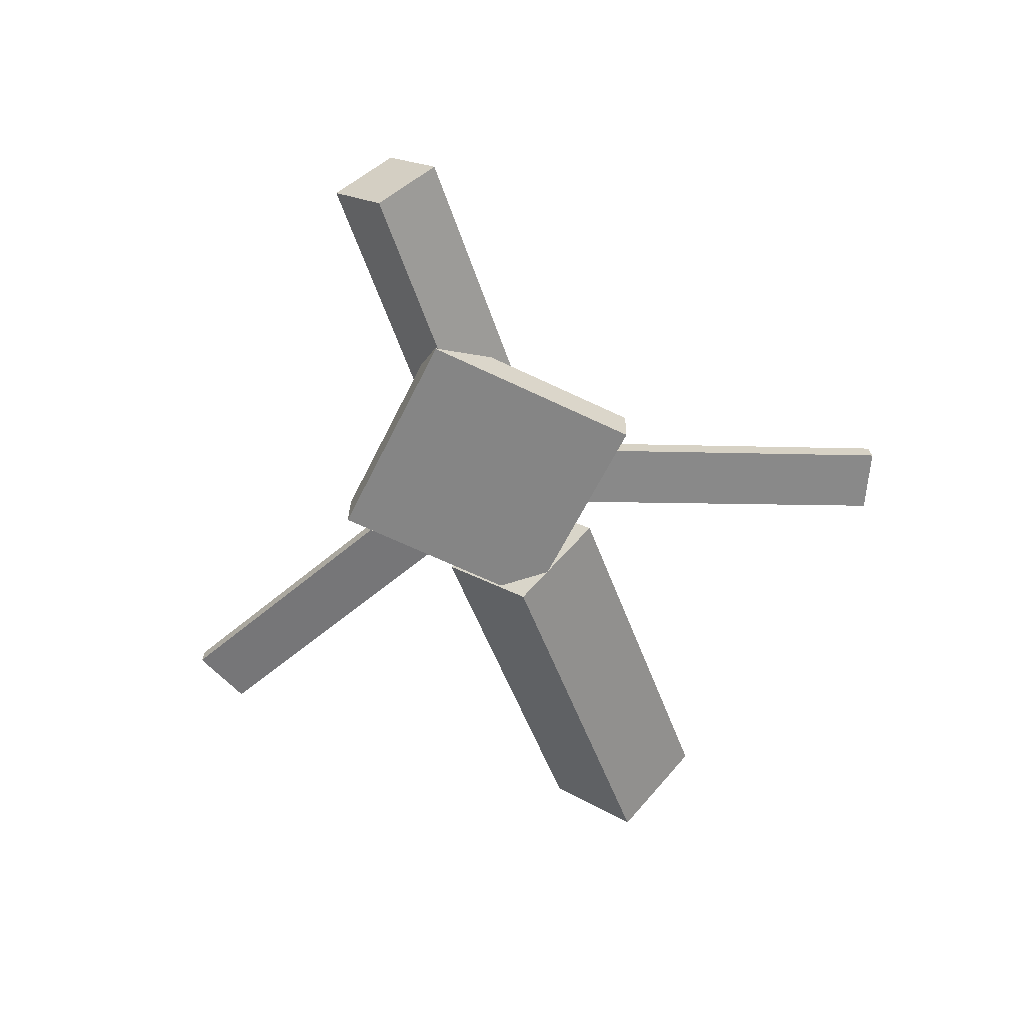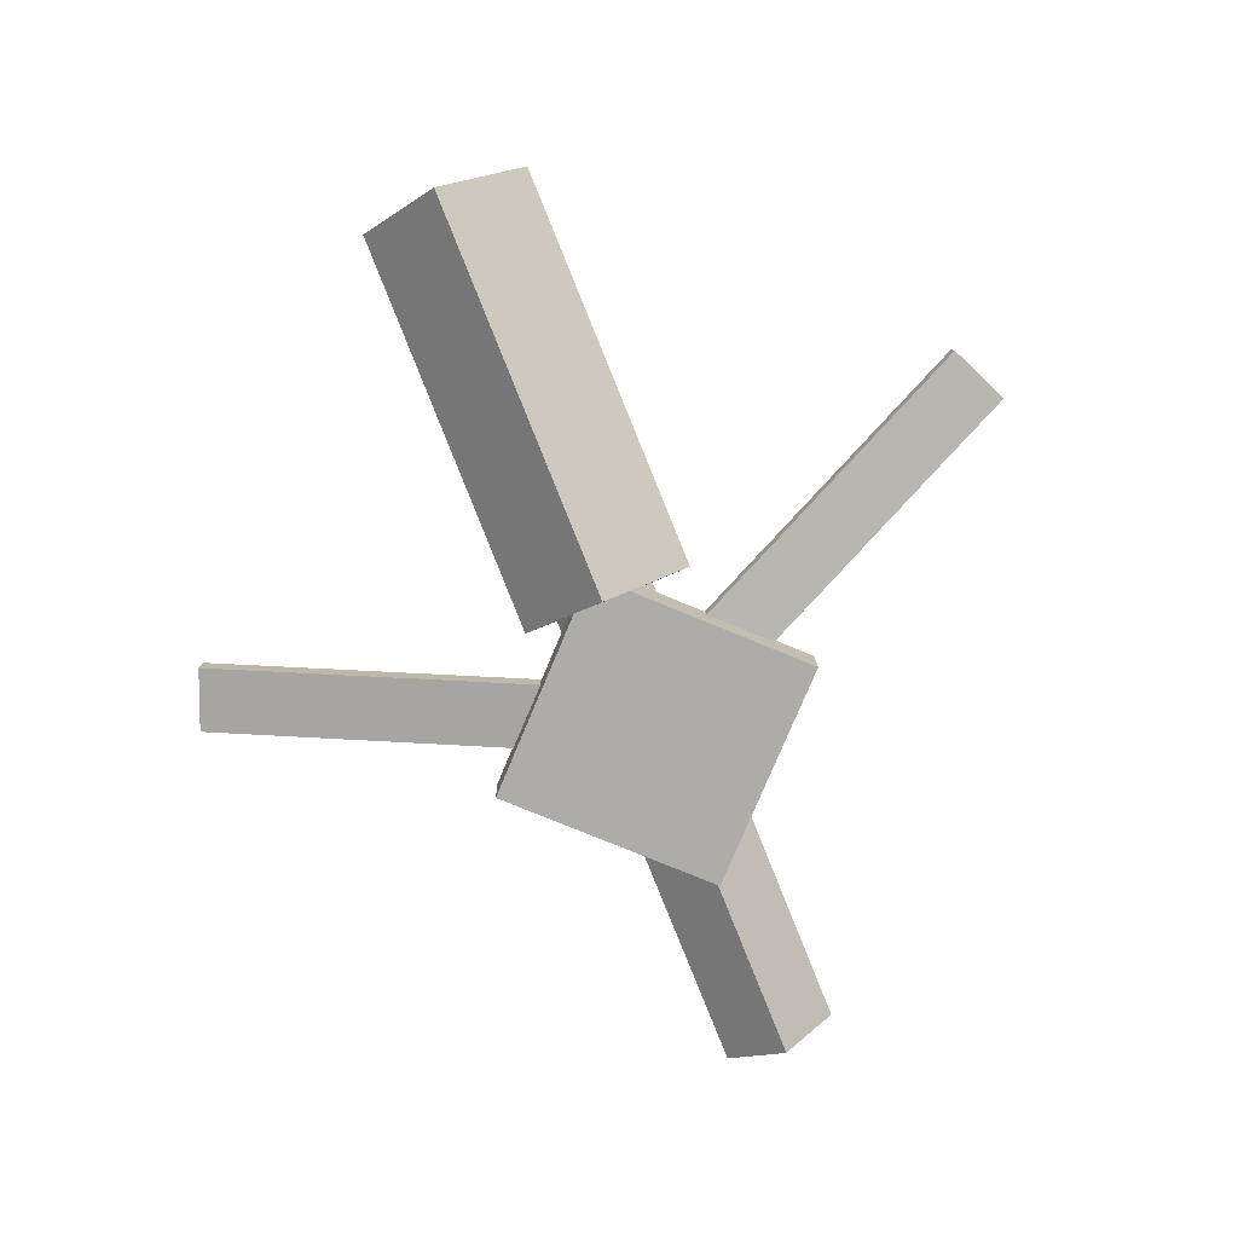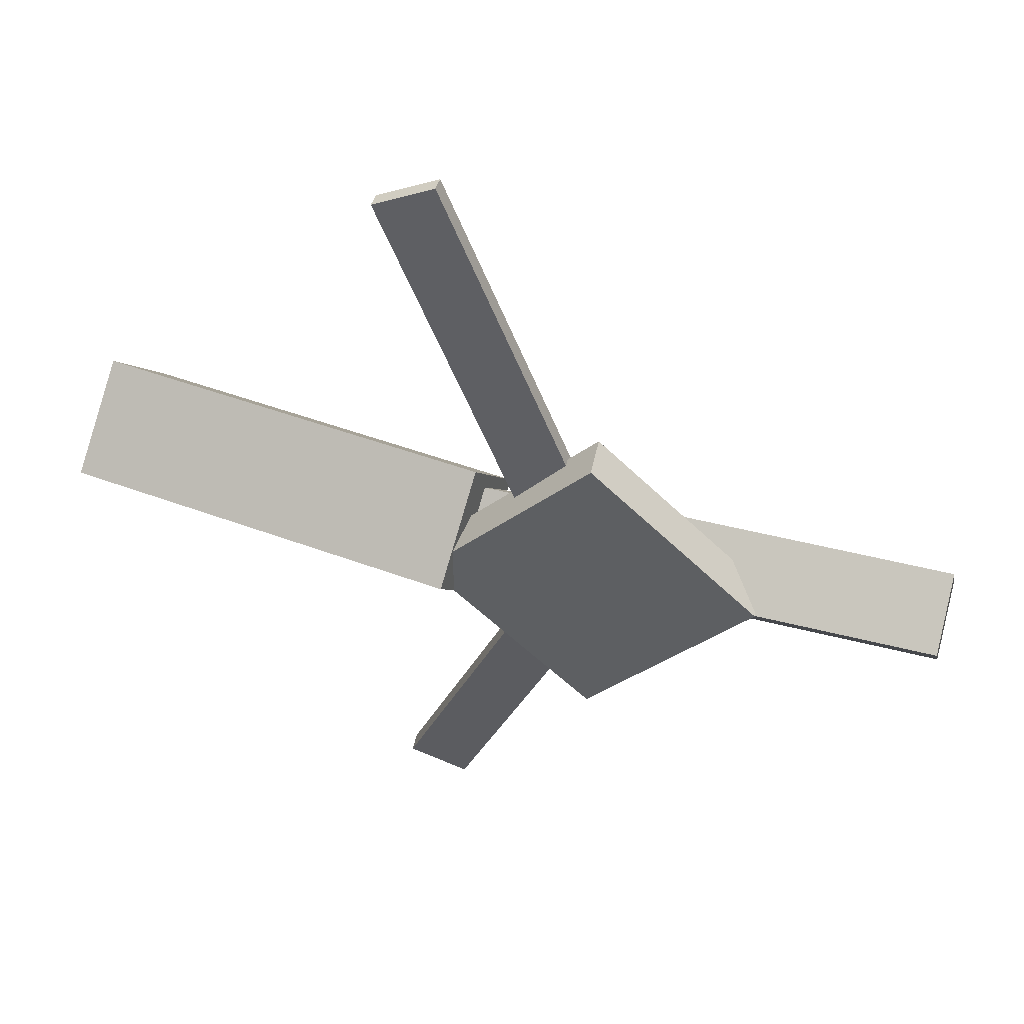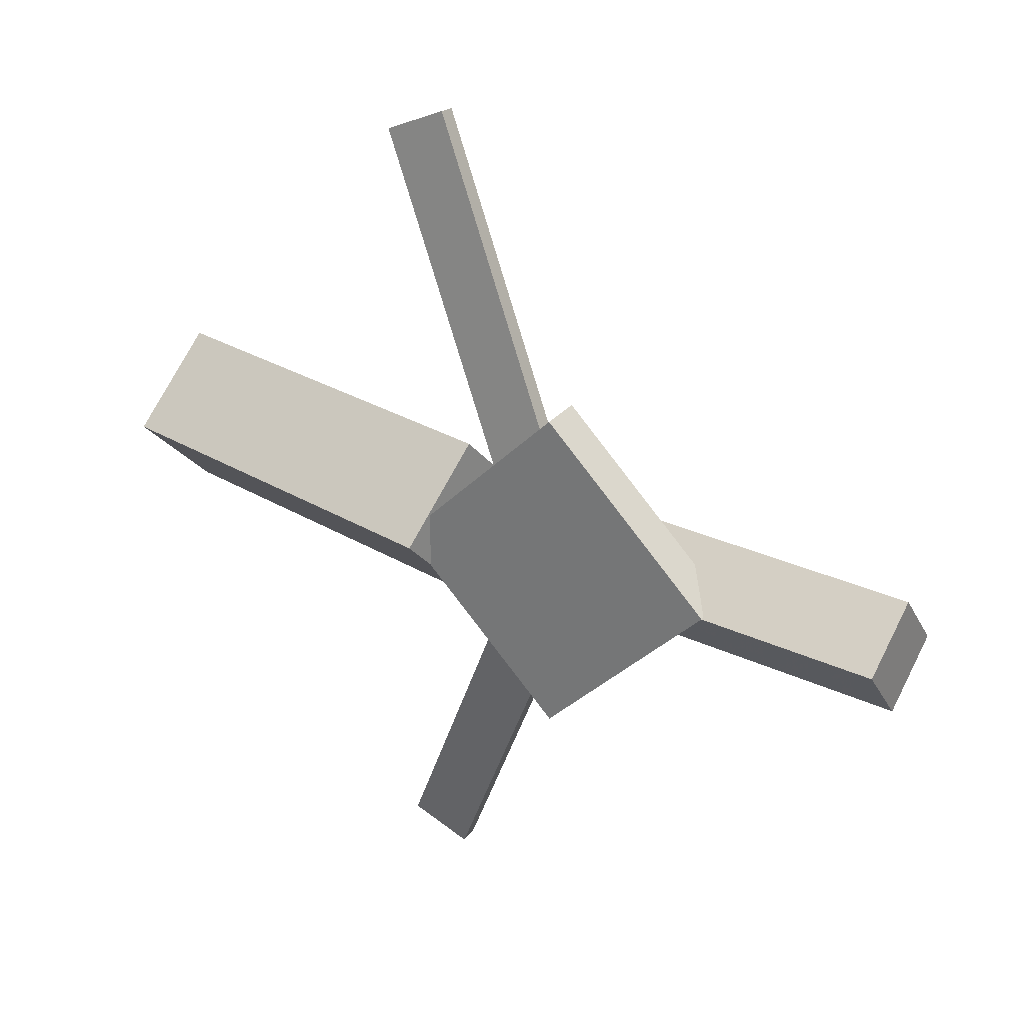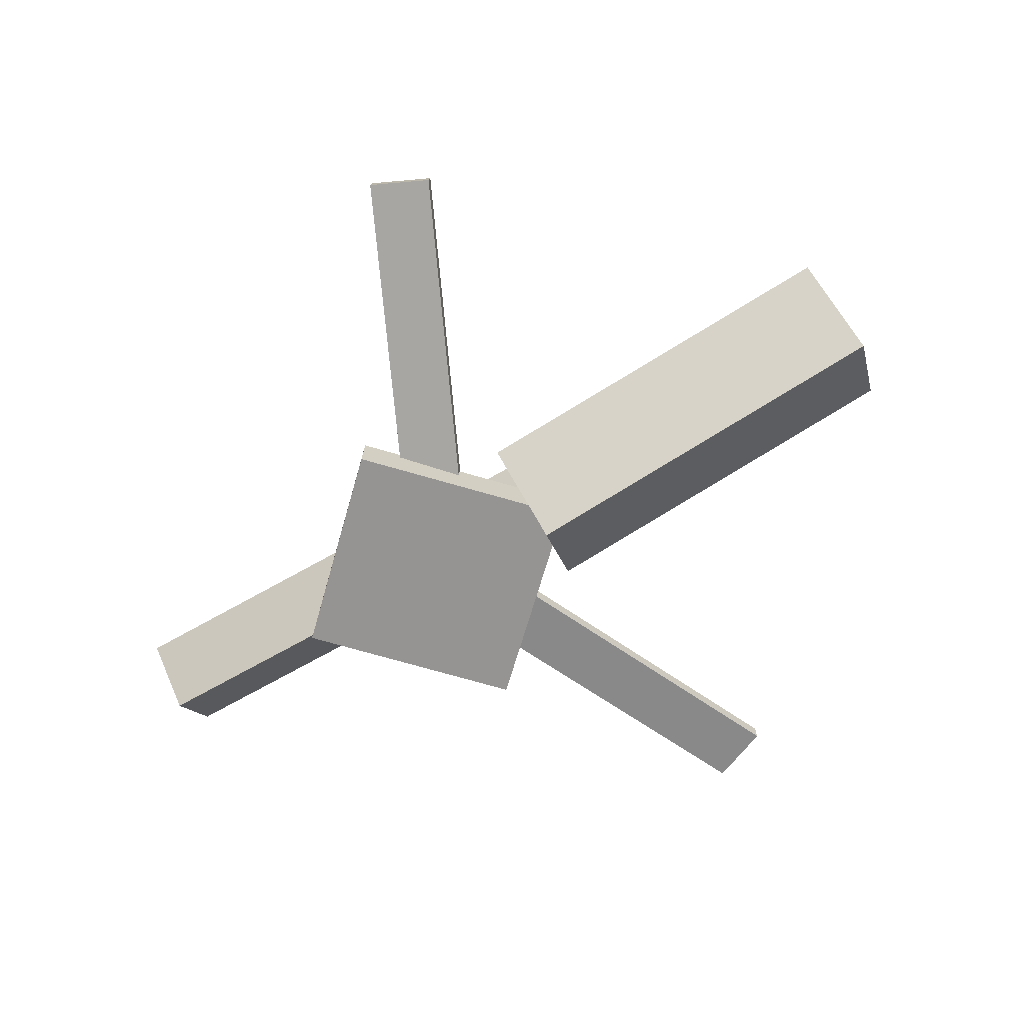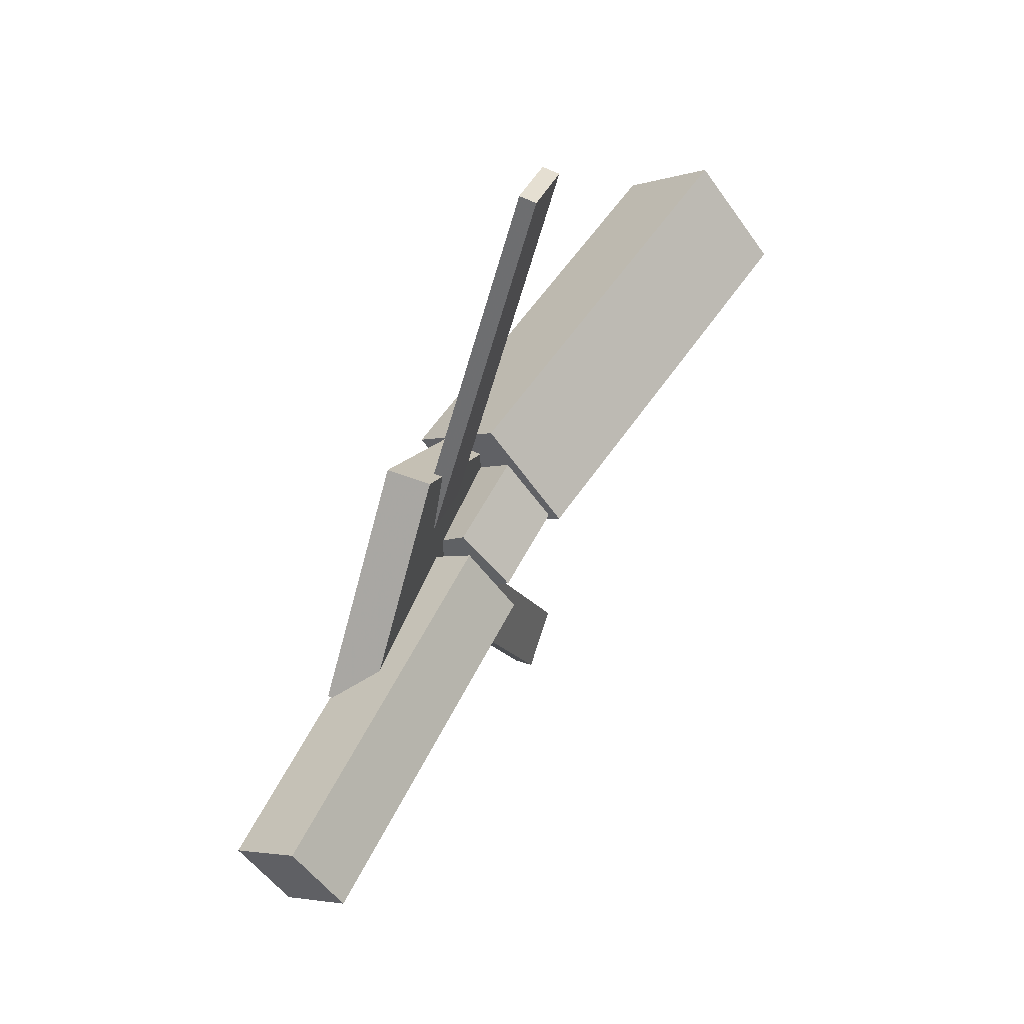
<metadata>
{"format":"obj","ext":"obj","renderer":"f3d","projection":"perspective","resolution":1024,"background":"white","views":[{"elev":-60.0,"azim":108.6,"up":"+Y"},{"elev":-78.5,"azim":-68.0,"up":"+Y"},{"elev":45.9,"azim":13.5,"up":"+Z"},{"elev":28.2,"azim":32.6,"up":"+Z"},{"elev":-68.4,"azim":-151.3,"up":"+Y"},{"elev":58.1,"azim":113.3,"up":"+Z"}]}
</metadata>
<code>
v -0.02488 -0.06187 -0.06327
v -0.03709 -0.1253 0.004028
v -0.3396 -0.004313 -0.0661
v -0.3518 -0.06772 0.001191
v -0.01329 0.004727 0.001587
v -0.02549 -0.05868 0.06888
v -0.328 0.06228 -0.00125
v -0.3402 -0.00112 0.06604
f 1.0 7.0 5.0
f 1.0 3.0 7.0
f 1.0 4.0 3.0
f 1.0 2.0 4.0
f 3.0 8.0 7.0
f 3.0 4.0 8.0
f 5.0 7.0 8.0
f 5.0 8.0 6.0
f 1.0 5.0 6.0
f 1.0 6.0 2.0
f 2.0 6.0 8.0
f 2.0 8.0 4.0
v -0.05397 -0.04785 0.3286
v -0.05391 -0.03507 0.3272
v -0.1007 -0.04996 0.3074
v -0.1007 -0.03718 0.306
v 0.06723 -0.07763 0.06412
v 0.06729 -0.06485 0.06271
v 0.02046 -0.07975 0.04293
v 0.02053 -0.06697 0.04152
f 9.0 15.0 13.0
f 9.0 11.0 15.0
f 9.0 12.0 11.0
f 9.0 10.0 12.0
f 11.0 16.0 15.0
f 11.0 12.0 16.0
f 13.0 15.0 16.0
f 13.0 16.0 14.0
f 9.0 13.0 14.0
f 9.0 14.0 10.0
f 10.0 14.0 16.0
f 10.0 16.0 12.0
v -0.2998 -0.06359 -0.003572
v 0.05044 -0.08674 4.536e-05
v -0.2977 -0.025 0.03485
v 0.05259 -0.04815 0.03847
v -0.2968 -0.02481 -0.04269
v 0.0534 -0.04796 -0.03907
v -0.2947 0.01379 -0.004264
v 0.05556 -0.009373 -0.0006472
f 17.0 23.0 21.0
f 17.0 19.0 23.0
f 17.0 20.0 19.0
f 17.0 18.0 20.0
f 19.0 24.0 23.0
f 19.0 20.0 24.0
f 21.0 23.0 24.0
f 21.0 24.0 22.0
f 17.0 21.0 22.0
f 17.0 22.0 18.0
f 18.0 22.0 24.0
f 18.0 24.0 20.0
v 0.3423 -0.06251 -0.04629
v 0.06581 -0.04733 -0.04618
v 0.345 -0.01398 -0.006674
v 0.06849 0.001206 -0.006568
v 0.3402 -0.1004 0.000328
v 0.06374 -0.08526 0.0004335
v 0.3429 -0.05191 0.03994
v 0.06642 -0.03673 0.04005
f 25.0 31.0 29.0
f 25.0 27.0 31.0
f 25.0 28.0 27.0
f 25.0 26.0 28.0
f 27.0 32.0 31.0
f 27.0 28.0 32.0
f 29.0 31.0 32.0
f 29.0 32.0 30.0
f 25.0 29.0 30.0
f 25.0 30.0 26.0
f 26.0 30.0 32.0
f 26.0 32.0 28.0
v 0.07465 -0.09926 -0.1265
v 0.2013 -0.09458 0.001719
v -0.05488 -0.1035 0.001528
v 0.07177 -0.09882 0.1298
v 0.07349 -0.06565 -0.1266
v 0.2001 -0.06097 0.001648
v -0.05605 -0.06988 0.001456
v 0.0706 -0.0652 0.1297
f 33.0 39.0 37.0
f 33.0 35.0 39.0
f 33.0 36.0 35.0
f 33.0 34.0 36.0
f 35.0 40.0 39.0
f 35.0 36.0 40.0
f 37.0 39.0 40.0
f 37.0 40.0 38.0
f 33.0 37.0 38.0
f 33.0 38.0 34.0
f 34.0 38.0 40.0
f 34.0 40.0 36.0
v 0.06673 -0.07679 -0.06644
v 0.02059 -0.07966 -0.04687
v -0.04378 -0.04433 -0.3223
v -0.08992 -0.0472 -0.3028
v 0.06663 -0.0624 -0.06457
v 0.02049 -0.06527 -0.045
v -0.04388 -0.02994 -0.3205
v -0.09003 -0.03281 -0.3009
f 41.0 47.0 45.0
f 41.0 43.0 47.0
f 41.0 44.0 43.0
f 41.0 42.0 44.0
f 43.0 48.0 47.0
f 43.0 44.0 48.0
f 45.0 47.0 48.0
f 45.0 48.0 46.0
f 41.0 45.0 46.0
f 41.0 46.0 42.0
f 42.0 46.0 48.0
f 42.0 48.0 44.0

</code>
